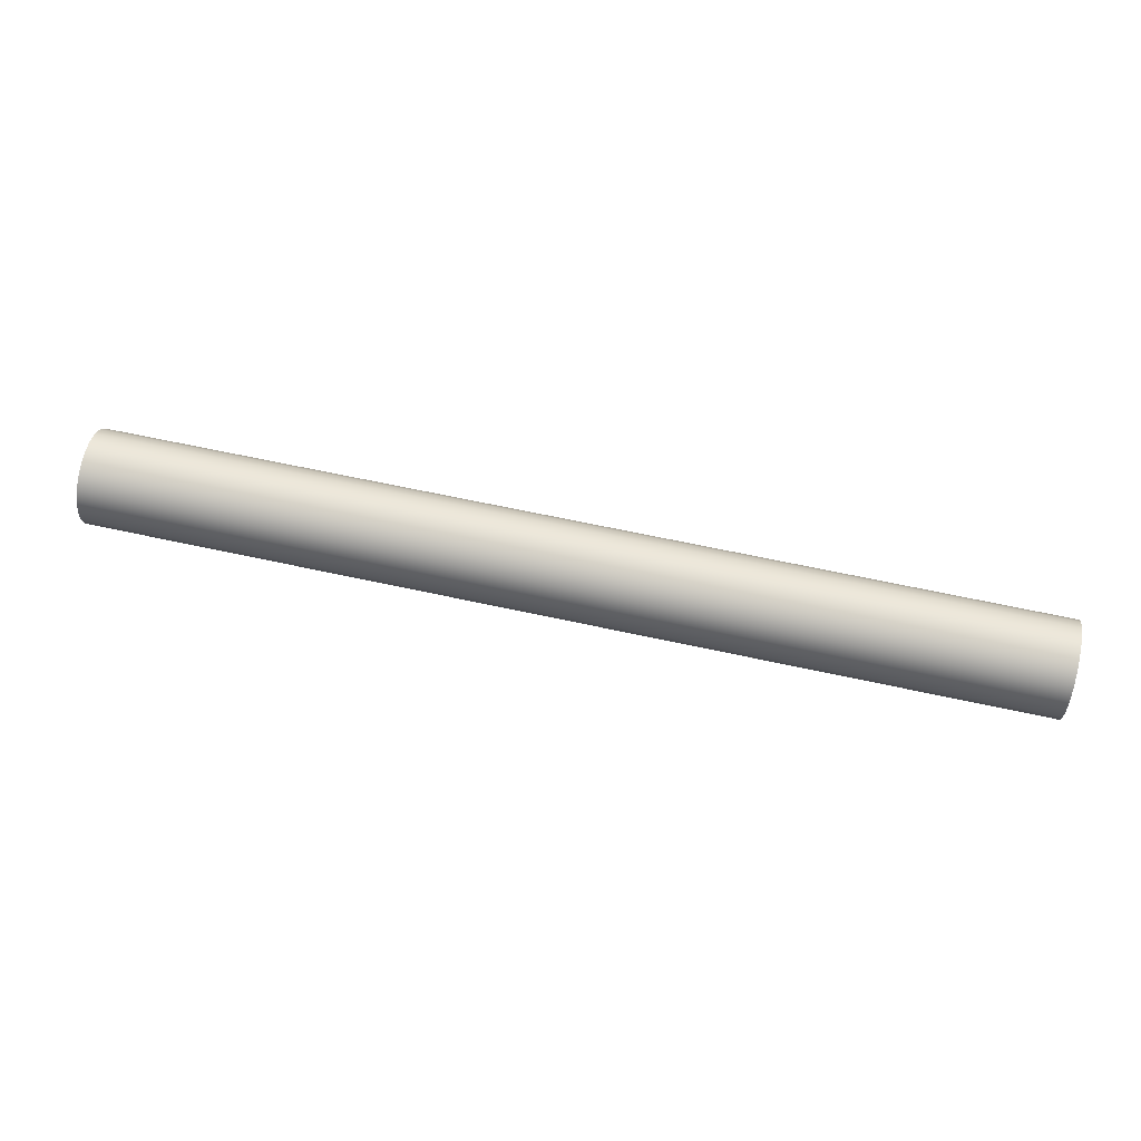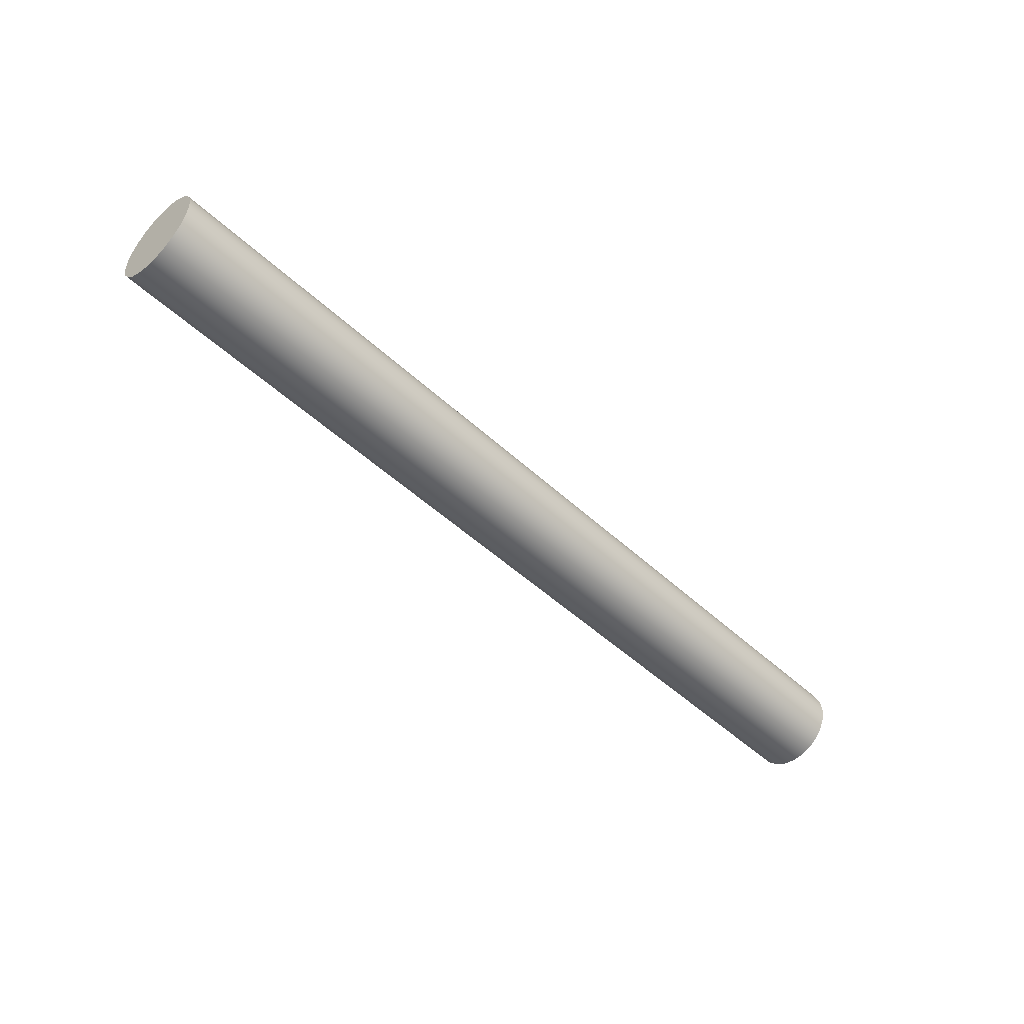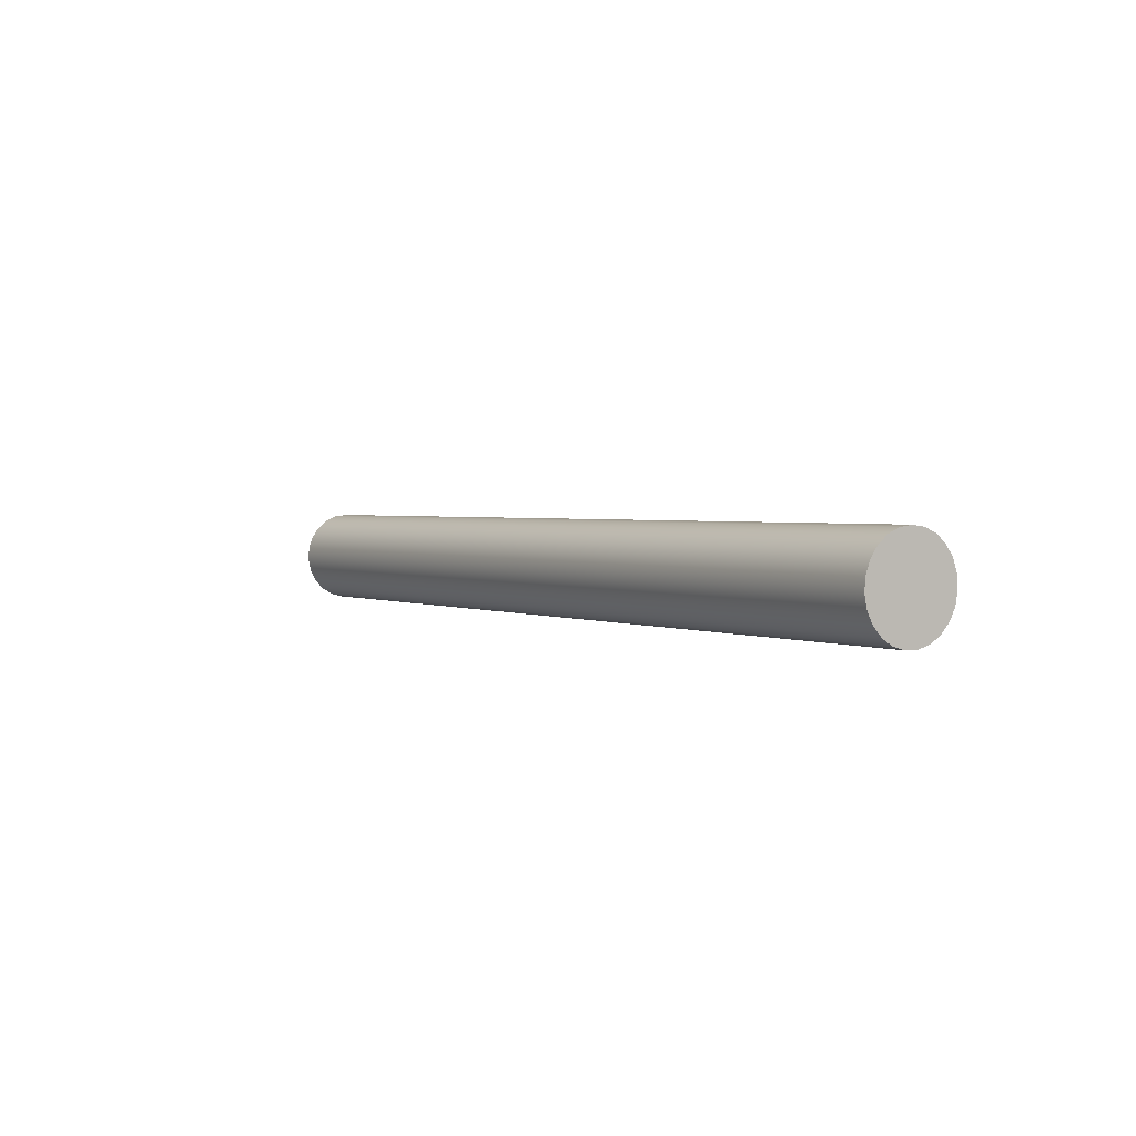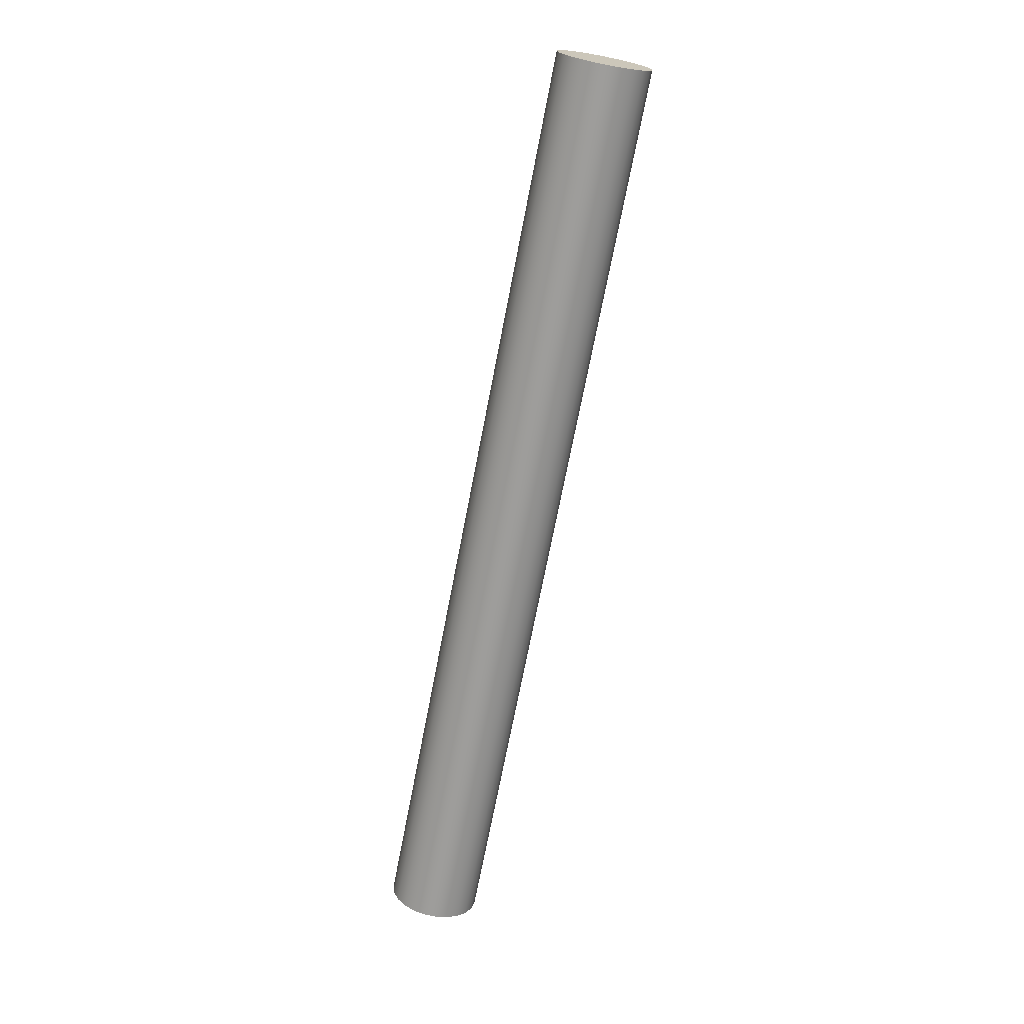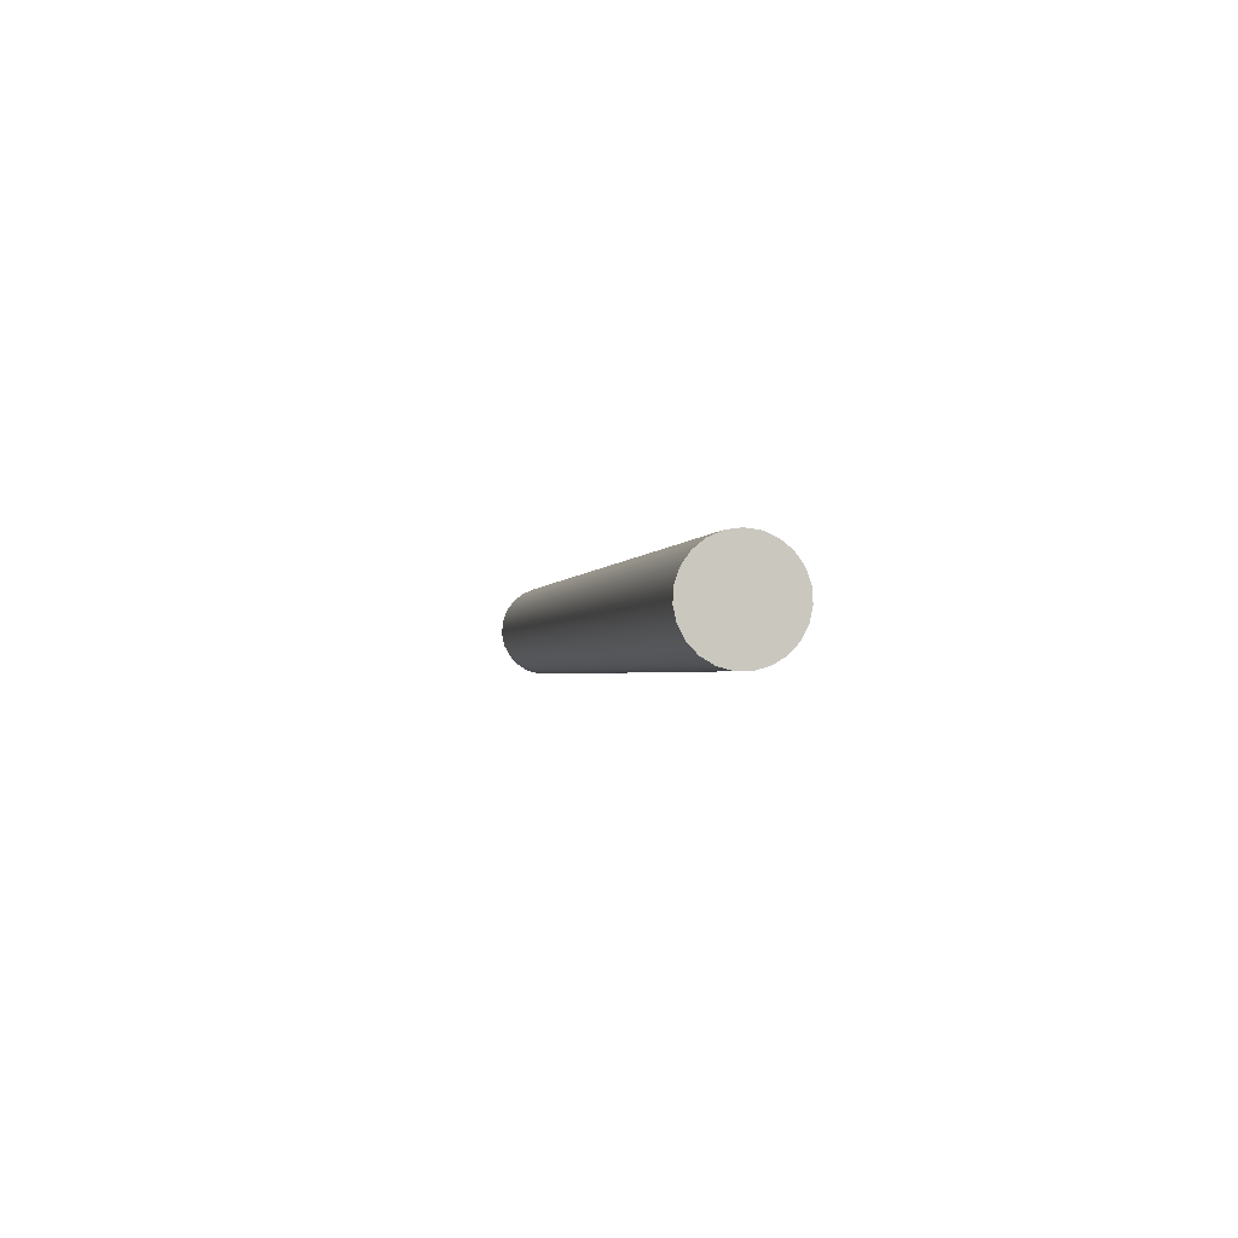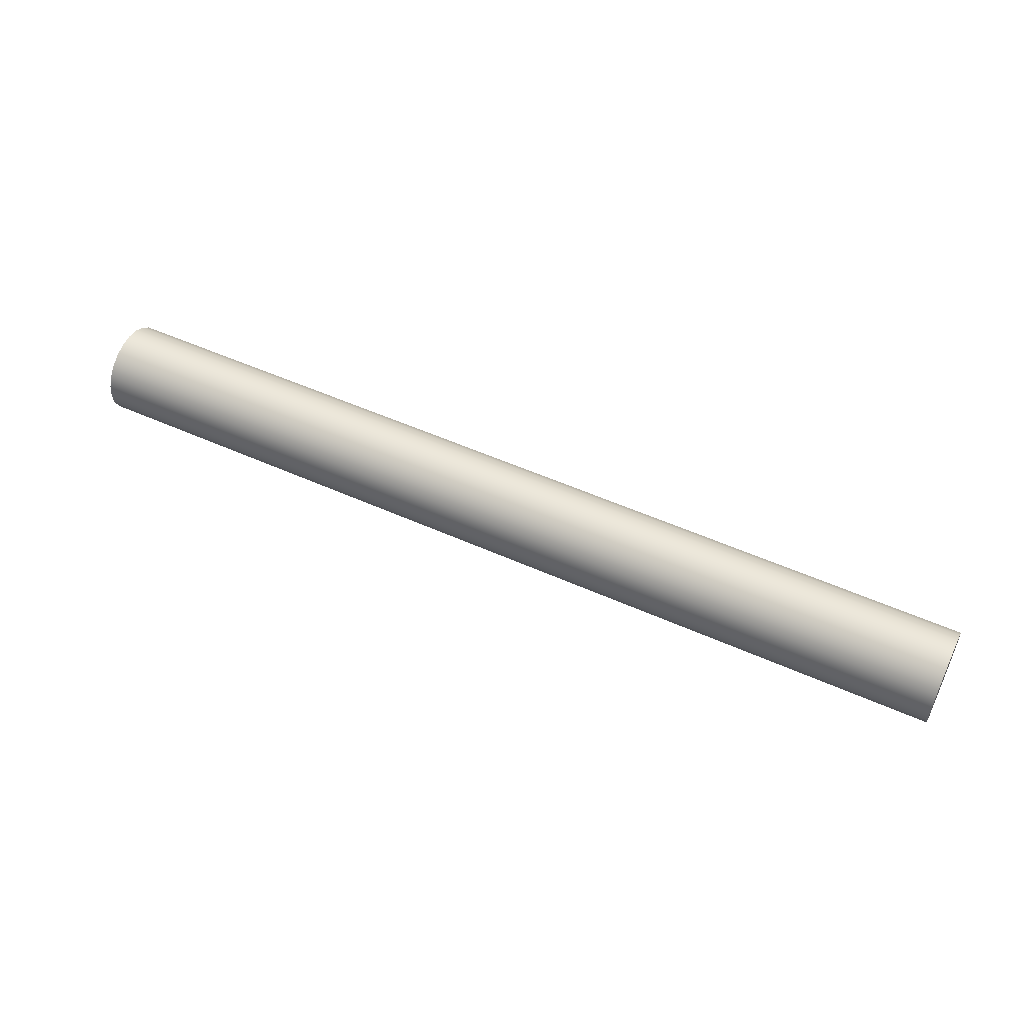
<metadata>
{"format":"obj","ext":"obj","renderer":"f3d","projection":"perspective","resolution":1024,"background":"white","views":[{"elev":63.8,"azim":-167.5,"up":"+Z"},{"elev":-49.3,"azim":-45.7,"up":"+Y"},{"elev":2.1,"azim":-123.0,"up":"+Z"},{"elev":-70.4,"azim":79.1,"up":"+Y"},{"elev":-1.6,"azim":80.1,"up":"+Z"},{"elev":52.6,"azim":25.8,"up":"+Y"}]}
</metadata>
<code>
v 5 5 5.25
v 5 5.067 5.241
v 5 5.13 5.214
v 5 5.183 5.171
v 5 5.222 5.115
v 5 5.245 5.051
v 5 5.249 4.983
v 5 5.236 4.916
v 5 5.204 4.856
v 5 5.158 4.806
v 5 5.1 4.771
v 5 5.034 4.752
v 5 4.966 4.752
v 5 4.9 4.771
v 5 4.842 4.806
v 5 4.796 4.856
v 5 4.764 4.916
v 5 4.751 4.983
v 5 4.755 5.051
v 5 4.778 5.115
v 5 4.817 5.171
v 5 4.87 5.214
v 5 4.933 5.241
v 0 5 5.25
v 0 4.933 5.241
v 0 4.87 5.214
v 0 4.817 5.171
v 0 4.778 5.115
v 0 4.755 5.051
v 0 4.751 4.983
v 0 4.764 4.916
v 0 4.796 4.856
v 0 4.842 4.806
v 0 4.9 4.771
v 0 4.966 4.752
v 0 5.034 4.752
v 0 5.1 4.771
v 0 5.158 4.806
v 0 5.204 4.856
v 0 5.236 4.916
v 0 5.249 4.983
v 0 5.245 5.051
v 0 5.222 5.115
v 0 5.183 5.171
v 0 5.13 5.214
v 0 5.067 5.241
v 0 5 5.25
v 5 5 5.25
v 5 5 5.25
v 5 4.933 5.241
v 5 4.87 5.214
v 5 4.817 5.171
v 5 4.778 5.115
v 5 4.755 5.051
v 5 4.751 4.983
v 5 4.764 4.916
v 5 4.796 4.856
v 5 4.842 4.806
v 5 4.9 4.771
v 5 4.966 4.752
v 5 5.034 4.752
v 5 5.1 4.771
v 5 5.158 4.806
v 5 5.204 4.856
v 5 5.236 4.916
v 5 5.249 4.983
v 5 5.245 5.051
v 5 5.222 5.115
v 5 5.183 5.171
v 5 5.13 5.214
v 5 5.067 5.241
v 0 5 5.25
v 0 5.067 5.241
v 0 5.13 5.214
v 0 5.183 5.171
v 0 5.222 5.115
v 0 5.245 5.051
v 0 5.249 4.983
v 0 5.236 4.916
v 0 5.204 4.856
v 0 5.158 4.806
v 0 5.1 4.771
v 0 5.034 4.752
v 0 4.966 4.752
v 0 4.9 4.771
v 0 4.842 4.806
v 0 4.796 4.856
v 0 4.764 4.916
v 0 4.751 4.983
v 0 4.755 5.051
v 0 4.778 5.115
v 0 4.817 5.171
v 0 4.87 5.214
v 0 4.933 5.241
g c521005e-e348-11ea-a74d-54bf646e7e1f
f 2 46 1
f 1 46 47
f 48 24 23
f 23 24 25
f 23 25 22
f 22 25 26
f 22 26 21
f 21 26 27
f 21 27 20
f 20 27 28
f 20 28 19
f 19 28 29
f 19 29 18
f 18 29 30
f 18 30 17
f 17 30 31
f 17 31 16
f 16 31 32
f 16 32 15
f 15 32 33
f 15 33 14
f 14 33 34
f 14 34 13
f 13 34 35
f 13 35 12
f 12 35 36
f 12 36 11
f 11 36 37
f 11 37 10
f 10 37 38
f 10 38 9
f 9 38 39
f 9 39 8
f 8 39 40
f 8 40 7
f 7 40 41
f 7 41 6
f 6 41 42
f 6 42 5
f 5 42 43
f 5 43 4
f 4 43 44
f 4 44 3
f 3 44 45
f 3 45 2
f 2 45 46
g c52175d8-e348-11ea-92d2-54bf646e7e1f
f 50 60 49
f 49 60 61
f 49 61 71
f 71 61 62
f 71 62 70
f 70 62 63
f 70 63 69
f 69 63 64
f 69 64 68
f 68 64 65
f 68 65 67
f 67 65 66
f 60 50 59
f 59 50 51
f 59 51 58
f 58 51 52
f 58 52 57
f 57 52 53
f 57 53 56
f 56 53 54
f 56 54 55
g c521c3c8-e348-11ea-9819-54bf646e7e1f
f 73 83 72
f 72 83 84
f 72 84 94
f 94 84 85
f 94 85 93
f 93 85 86
f 93 86 92
f 92 86 87
f 92 87 91
f 91 87 88
f 91 88 90
f 90 88 89
f 83 73 82
f 82 73 74
f 82 74 81
f 81 74 75
f 81 75 80
f 80 75 76
f 80 76 79
f 79 76 77
f 79 77 78

</code>
